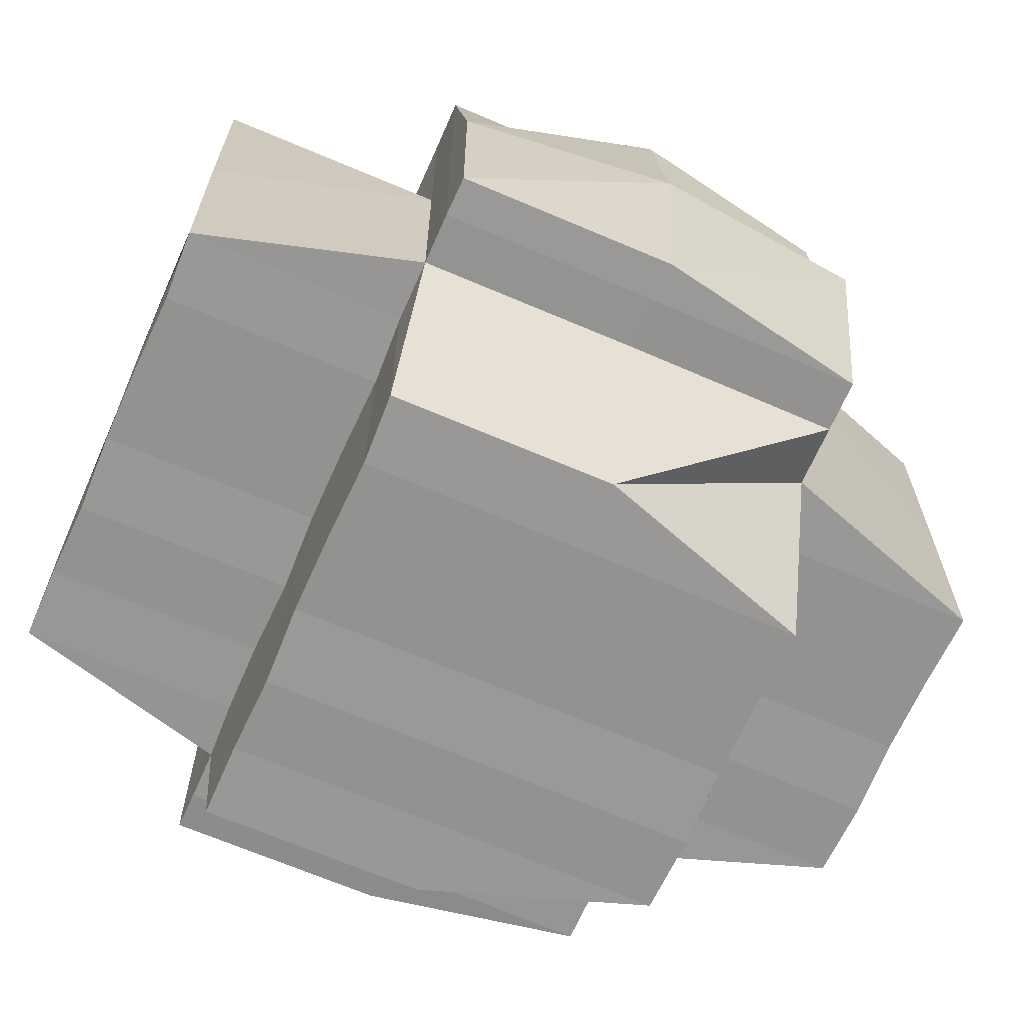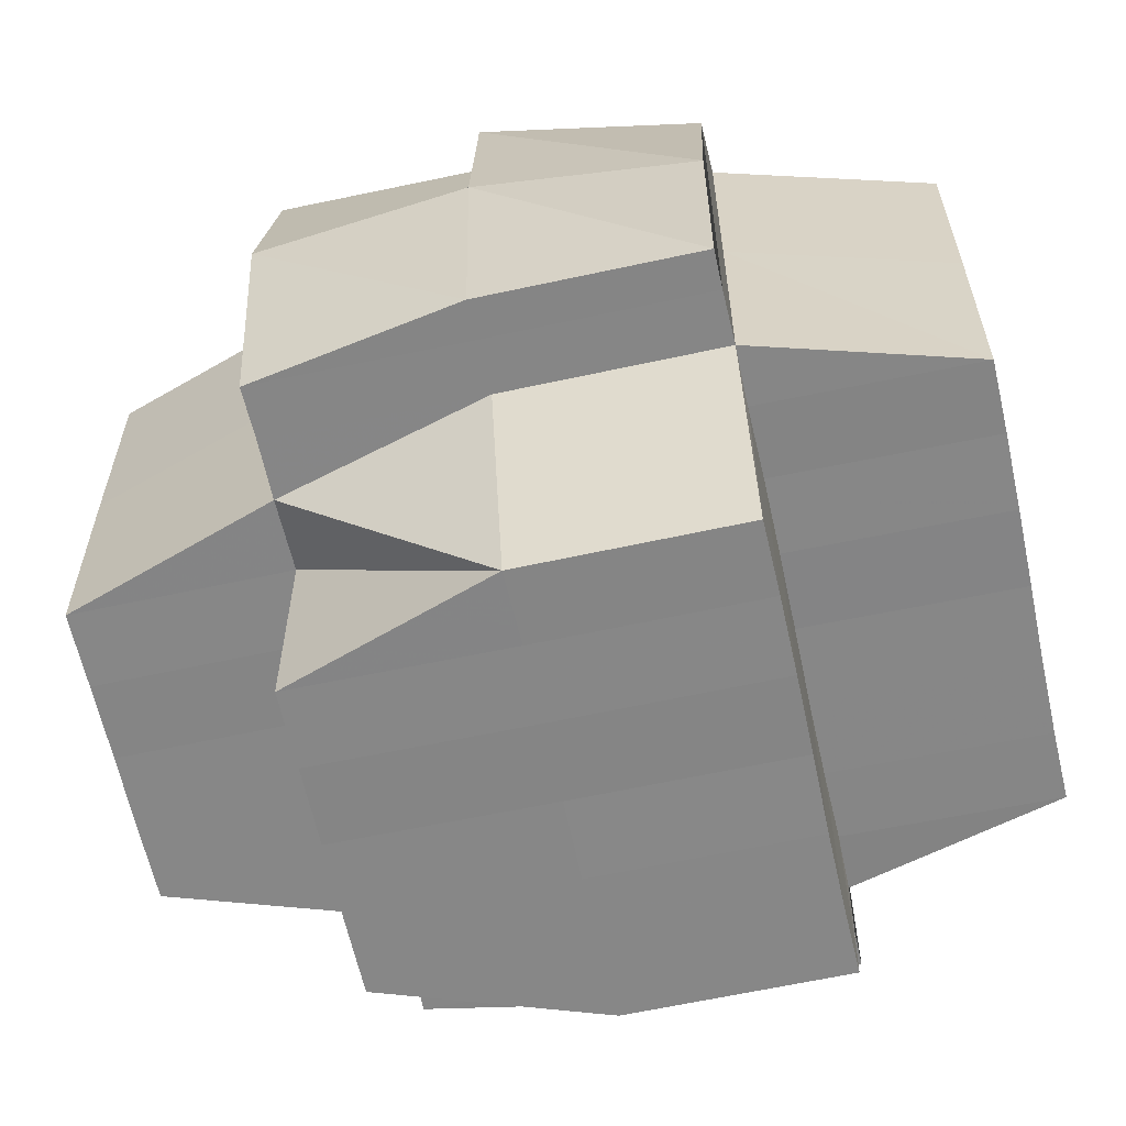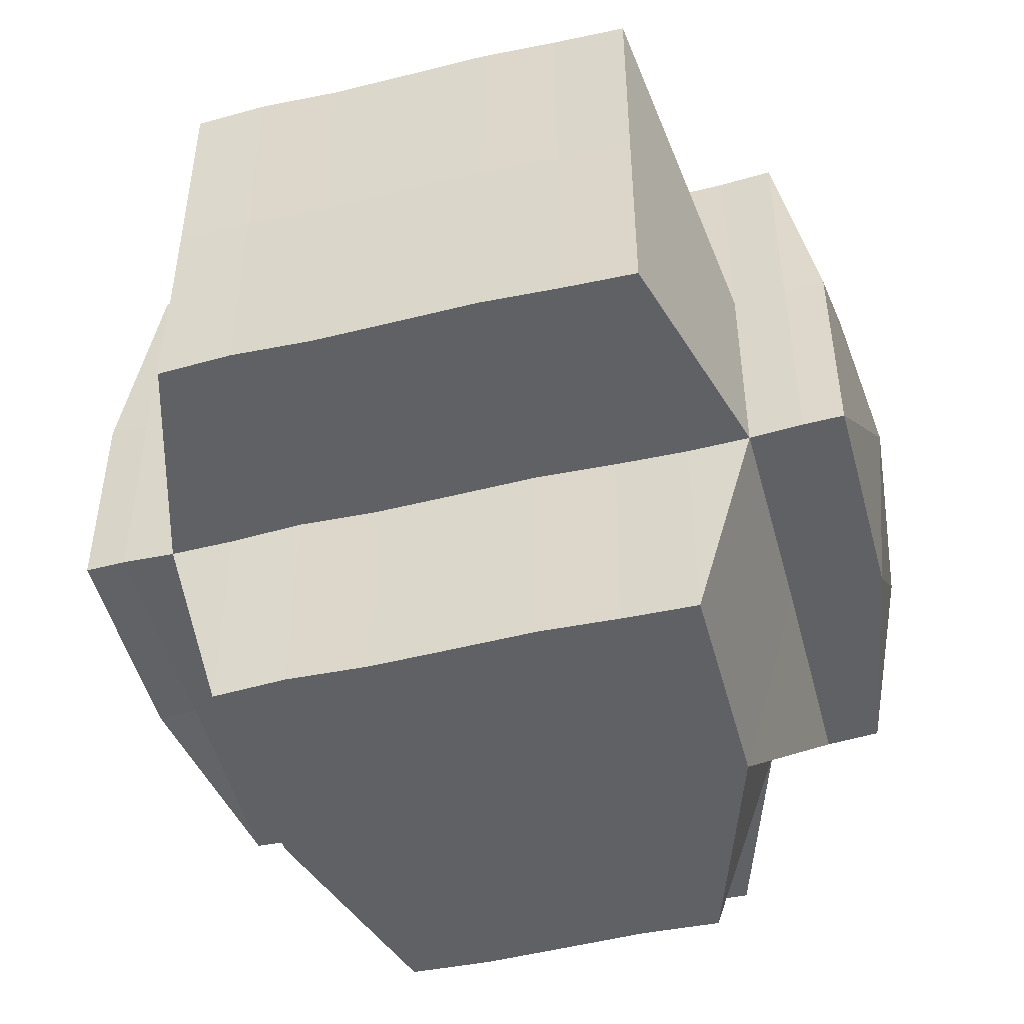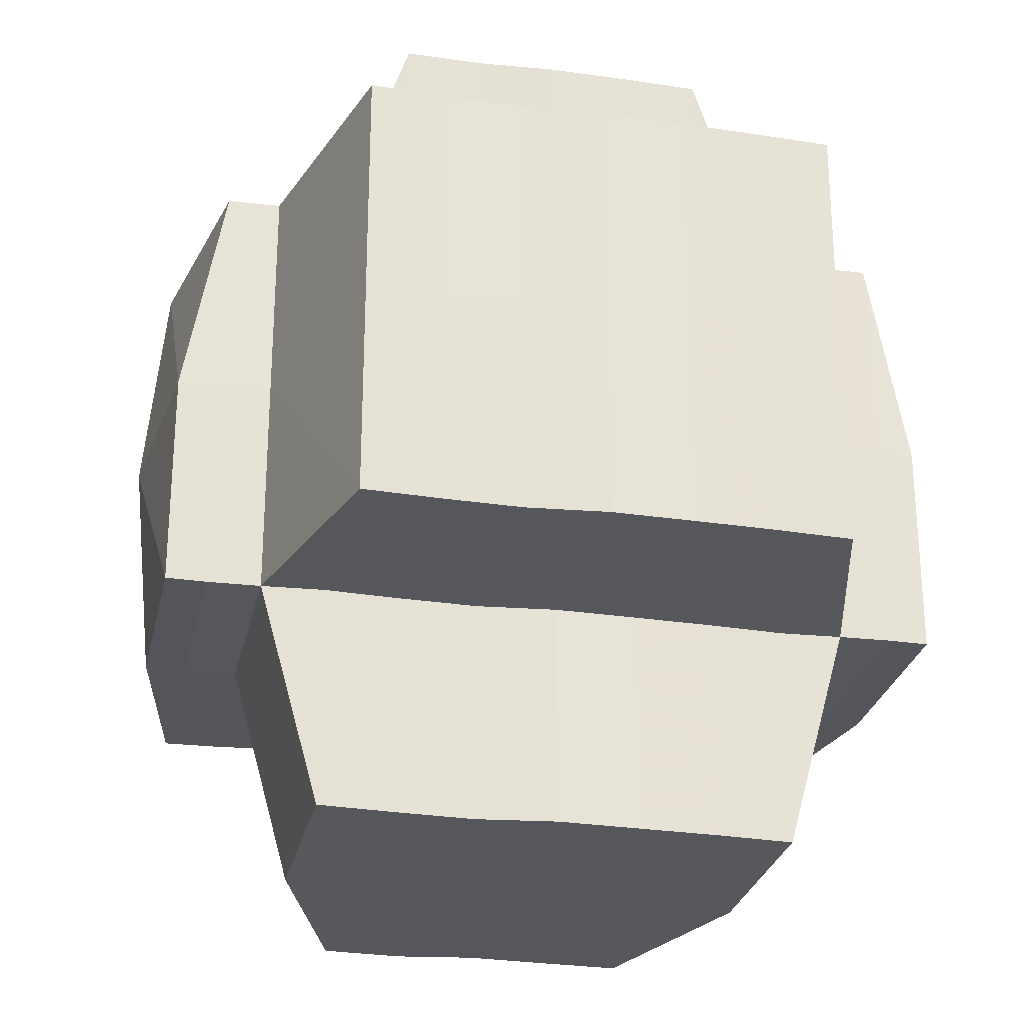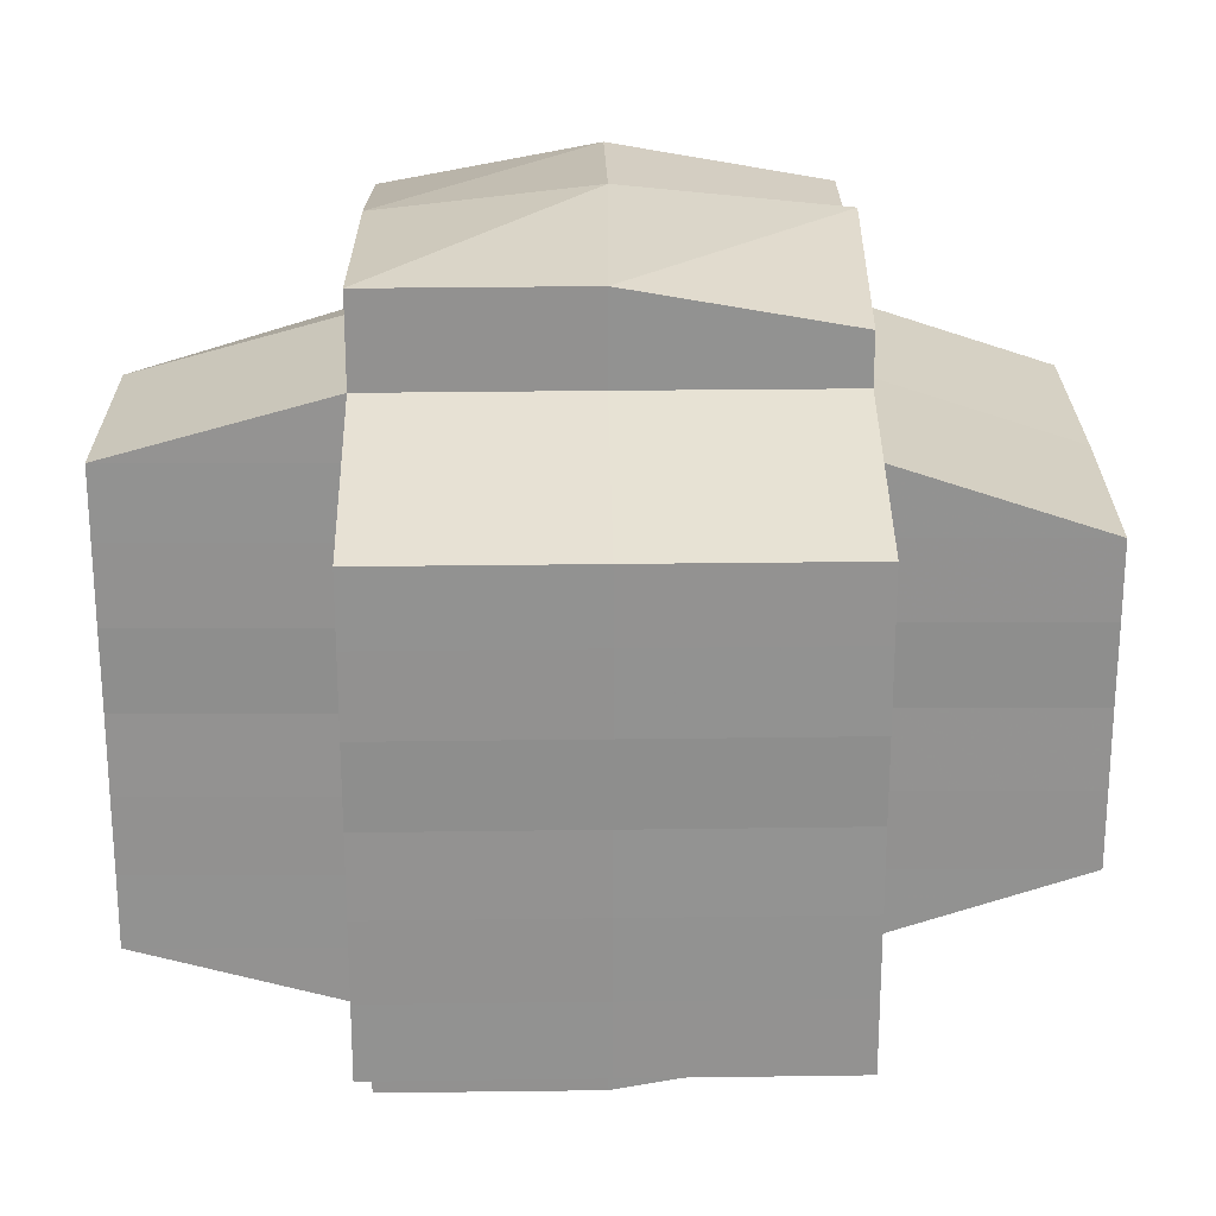
<metadata>
{"format":"obj","ext":"obj","renderer":"f3d","projection":"perspective","resolution":1024,"background":"white","views":[{"elev":-67.3,"azim":156.5,"up":"+Y"},{"elev":-62.2,"azim":12.3,"up":"+Y"},{"elev":-49.6,"azim":104.6,"up":"+Y"},{"elev":-27.0,"azim":78.0,"up":"+Y"},{"elev":24.0,"azim":89.1,"up":"+Z"}]}
</metadata>
<code>
o 1743
v 2176 1865 13.25
v 2176 1865 13.25
v 2176 1865 13.25
v 2176 1865 13.25
v 2176 1865 13.25
v 2176 1865 13.25
v 2176 1865 13.25
v 2176 1865 13.25
v 2176 1865 13.25
v 2176 1865 13.25
v 2176 1865 13.25
v 2176 1865 13.25
v 2176 1865 13.25
v 2176 1865 13.25
v 2176 1865 13.26
v 2176 1865 13.26
v 2176 1865 13.25
v 2176 1865 13.26
v 2176 1865 13.25
v 2176 1865 13.25
v 2176 1865 13.26
v 2176 1865 13.26
v 2176 1865 13.25
v 2176 1865 13.26
v 2176 1865 13.26
v 2176 1865 13.26
v 2176 1865 13.26
v 2176 1865 13.26
v 2176 1865 13.26
v 2176 1865 13.27
v 2176 1865 13.26
v 2176 1865 13.27
v 2176 1865 13.27
v 2176 1865 13.27
v 2176 1865 13.27
v 2176 1865 13.28
v 2176 1865 13.27
v 2176 1865 13.28
v 2176 1865 13.28
v 2176 1865 13.28
v 2176 1865 13.28
v 2176 1865 13.28
v 2176 1865 13.28
v 2176 1865 13.28
v 2176 1865 13.28
v 2176 1865 13.28
v 2176 1865 13.28
v 2176 1865 13.28
v 2176 1865 13.28
v 2176 1865 13.27
v 2176 1865 13.27
v 2176 1865 13.27
v 2176 1865 13.27
v 2176 1865 13.27
v 2176 1865 13.27
v 2176 1865 13.27
v 2176 1865 13.27
v 2176 1865 13.27
v 2176 1865 13.26
v 2176 1865 13.26
v 2176 1865 13.26
v 2176 1865 13.26
v 2176 1865 13.26
v 2176 1865 13.26
v 2176 1865 13.26
v 2176 1865 13.26
v 2176 1865 13.26
v 2176 1865 13.26
v 2176 1865 13.26
v 2176 1865 13.26
v 2176 1865 13.27
v 2176 1865 13.27
v 2176 1865 13.27
v 2176 1865 13.27
v 2176 1865 13.27
v 2176 1865 13.27
v 2176 1865 13.28
v 2176 1865 13.27
v 2176 1865 13.28
v 2176 1865 13.28
v 2176 1865 13.28
v 2176 1865 13.28
v 2176 1865 13.28
v 2176 1865 13.28
v 2176 1865 13.27
v 2176 1865 13.28
v 2176 1865 13.28
v 2176 1865 13.28
v 2176 1865 13.28
v 2176 1865 13.28
v 2176 1865 13.27
v 2176 1865 13.28
v 2176 1865 13.27
v 2176 1865 13.28
v 2176 1865 13.28
v 2176 1865 13.27
v 2176 1865 13.27
v 2176 1865 13.27
v 2176 1865 13.27
v 2176 1865 13.27
v 2176 1865 13.27
v 2176 1865 13.27
v 2176 1865 13.27
v 2176 1865 13.26
v 2176 1865 13.27
v 2176 1865 13.27
v 2176 1865 13.27
v 2176 1865 13.26
v 2176 1865 13.26
v 2176 1865 13.26
v 2176 1865 13.26
v 2176 1865 13.26
v 2176 1865 13.26
v 2176 1865 13.26
v 2176 1865 13.26
v 2176 1865 13.26
v 2176 1865 13.26
v 2176 1865 13.26
v 2176 1865 13.26
v 2176 1865 13.26
v 2176 1865 13.26
v 2176 1865 13.25
v 2176 1865 13.25
v 2176 1865 13.25
v 2176 1865 13.25
v 2176 1865 13.25
v 2176 1865 13.25
v 2176 1865 13.26
v 2176 1865 13.25
v 2176 1865 13.26
v 2176 1865 13.26
v 2176 1865 13.26
v 2176 1865 13.26
v 2176 1865 13.25
v 2176 1865 13.26
v 2176 1865 13.26
v 2176 1865 13.26
v 2176 1865 13.26
v 2176 1865 13.25
v 2176 1865 13.26
v 2176 1865 13.25
v 2176 1865 13.25
v 2176 1865 13.25
v 2176 1865 13.25
v 2176 1865 13.25
v 2176 1865 13.25
v 2176 1865 13.26
v 2176 1865 13.26
v 2176 1865 13.26
v 2176 1865 13.26
v 2176 1865 13.27
v 2176 1865 13.27
v 2176 1865 13.27
v 2176 1865 13.27
v 2176 1865 13.27
v 2176 1865 13.27
v 2176 1865 13.28
v 2176 1865 13.28
v 2176 1865 13.28
v 2176 1865 13.28
v 2176 1865 13.28
v 2176 1865 13.28
v 2176 1865 13.28
v 2176 1865 13.27
v 2176 1865 13.27
v 2176 1865 13.27
v 2176 1865 13.27
v 2176 1865 13.27
v 2176 1865 13.27
v 2176 1865 13.27
v 2176 1865 13.27
v 2176 1865 13.27
v 2176 1865 13.27
v 2176 1865 13.26
v 2176 1865 13.27
v 2176 1865 13.26
v 2176 1865 13.26
v 2176 1865 13.26
v 2176 1865 13.26
v 2176 1865 13.27
v 2176 1865 13.27
v 2176 1865 13.27
v 2176 1865 13.27
v 2176 1865 13.26
v 2176 1865 13.26
v 2176 1865 13.26
v 2176 1865 13.26
v 2176 1865 13.26
v 2176 1865 13.26
v 2176 1865 13.27
v 2176 1865 13.26
v 2176 1865 13.26
v 2176 1865 13.27
v 2176 1865 13.26
v 2176 1865 13.27
v 2176 1865 13.27
v 2176 1865 13.27
v 2176 1865 13.27
v 2176 1865 13.27
v 2176 1865 13.27
v 2176 1865 13.27
v 2176 1865 13.26
v 2176 1865 13.26
v 2176 1865 13.26
v 2176 1865 13.27
v 2176 1865 13.27
v 2176 1865 13.27
v 2176 1865 13.28
v 2176 1865 13.27
v 2176 1865 13.27
v 2176 1865 13.27
v 2176 1865 13.28
v 2176 1865 13.28
v 2176 1865 13.28
v 2176 1865 13.28
v 2176 1865 13.28
v 2176 1865 13.28
v 2176 1865 13.28
v 2176 1865 13.28
v 2176 1865 13.28
v 2176 1865 13.28
v 2176 1865 13.28
v 2176 1865 13.27
v 2176 1865 13.27
v 2176 1865 13.27
v 2176 1865 13.27
v 2176 1865 13.28
v 2176 1865 13.28
v 2176 1865 13.27
v 2176 1865 13.27
v 2176 1865 13.27
v 2176 1865 13.27
v 2176 1865 13.26
v 2176 1865 13.27
v 2176 1865 13.26
v 2176 1865 13.26
v 2176 1865 13.26
v 2176 1865 13.28
v 2176 1865 13.28
v 2176 1865 13.28
v 2176 1865 13.29
v 2176 1865 13.29
v 2176 1865 13.28
v 2176 1865 13.28
v 2176 1865 13.29
v 2176 1865 13.28
v 2176 1865 13.29
v 2176 1865 13.29
v 2176 1865 13.28
v 2176 1865 13.29
v 2176 1865 13.28
v 2176 1865 13.29
v 2176 1865 13.29
v 2176 1865 13.29
v 2176 1865 13.29
v 2176 1865 13.29
v 2176 1865 13.29
v 2176 1865 13.28
v 2176 1865 13.29
v 2176 1865 13.29
v 2176 1865 13.29
v 2176 1865 13.28
v 2176 1865 13.28
v 2176 1865 13.29
v 2176 1865 13.29
v 2176 1865 13.29
v 2176 1865 13.29
v 2176 1865 13.29
v 2176 1865 13.28
v 2176 1865 13.29
v 2176 1865 13.29
v 2176 1865 13.28
v 2176 1865 13.28
v 2176 1865 13.28
v 2176 1865 13.28
v 2176 1865 13.28
v 2176 1865 13.28
v 2176 1865 13.28
v 2176 1865 13.29
v 2176 1865 13.28
v 2176 1865 13.28
v 2176 1865 13.29
v 2176 1865 13.29
v 2176 1865 13.29
v 2176 1865 13.28
v 2176 1865 13.28
v 2176 1865 13.28
v 2176 1865 13.28
v 2176 1865 13.28
v 2176 1865 13.27
v 2176 1865 13.28
v 2176 1865 13.28
v 2176 1865 13.28
v 2176 1865 13.28
v 2176 1865 13.27
v 2176 1865 13.27
v 2176 1865 13.27
v 2176 1865 13.27
v 2176 1865 13.27
v 2176 1865 13.27
v 2176 1865 13.27
v 2176 1865 13.27
v 2176 1865 13.26
v 2176 1865 13.26
v 2176 1865 13.26
v 2176 1865 13.26
v 2176 1865 13.26
v 2176 1865 13.28
v 2176 1865 13.28
v 2176 1865 13.28
v 2176 1865 13.28
v 2176 1865 13.28
v 2176 1865 13.27
v 2176 1865 13.27
v 2176 1865 13.27
v 2176 1865 13.27
v 2176 1865 13.27
v 2176 1865 13.27
v 2176 1865 13.27
v 2176 1865 13.28
v 2176 1865 13.28
v 2176 1865 13.27
v 2176 1865 13.27
v 2176 1865 13.27
v 2176 1865 13.27
v 2176 1865 13.27
v 2176 1865 13.27
v 2176 1865 13.26
v 2176 1865 13.27
v 2176 1865 13.26
v 2176 1865 13.27
v 2176 1865 13.26
v 2176 1865 13.26
v 2176 1865 13.26
v 2176 1865 13.26
v 2176 1865 13.26
v 2176 1865 13.25
v 2176 1865 13.25
v 2176 1865 13.26
v 2176 1865 13.25
v 2176 1865 13.25
v 2176 1865 13.25
v 2176 1865 13.25
v 2176 1865 13.25
v 2176 1865 13.25
v 2176 1865 13.25
v 2176 1865 13.26
v 2176 1865 13.26
v 2176 1865 13.25
v 2176 1865 13.25
v 2176 1865 13.25
v 2176 1865 13.25
v 2176 1865 13.26
v 2176 1865 13.26
v 2176 1865 13.26
v 2176 1865 13.26
v 2176 1865 13.26
v 2176 1865 13.26
v 2176 1865 13.27
v 2176 1865 13.26
v 2176 1865 13.27
v 2176 1865 13.27
v 2176 1865 13.27
v 2176 1865 13.27
v 2176 1865 13.26
v 2176 1865 13.27
v 2176 1865 13.27
v 2176 1865 13.27
v 2176 1865 13.28
v 2176 1865 13.27
v 2176 1865 13.27
v 2176 1865 13.27
v 2176 1865 13.27
v 2176 1865 13.27
v 2176 1865 13.27
v 2176 1865 13.27
v 2176 1865 13.28
v 2176 1865 13.28
v 2176 1865 13.28
v 2176 1865 13.28
v 2176 1865 13.29
v 2176 1865 13.29
v 2176 1865 13.29
v 2176 1865 13.29
v 2176 1865 13.29
v 2176 1865 13.29
v 2176 1865 13.29
v 2176 1865 13.29
v 2176 1865 13.29
v 2176 1865 13.29
v 2176 1865 13.29
v 2176 1865 13.29
v 2176 1865 13.29
v 2176 1865 13.29
v 2176 1865 13.29
v 2176 1865 13.29
v 2176 1865 13.29
v 2176 1865 13.29
v 2176 1865 13.29
f 1 2 3
f 4 1 3
f 5 4 6
f 7 8 9
f 10 11 8
f 7 10 12
f 13 10 7
f 14 13 7
f 13 15 10
f 16 15 13
f 17 18 13
f 19 17 20
f 18 21 15
f 15 22 23
f 21 24 25
f 26 25 15
f 27 28 26
f 15 25 29
f 28 30 31
f 30 32 33
f 32 34 35
f 34 36 37
f 36 38 39
f 38 40 41
f 42 41 43
f 44 40 45
f 46 45 47
f 48 44 49
f 49 43 50
f 51 48 52
f 52 50 53
f 54 51 55
f 55 53 56
f 57 54 58
f 58 56 59
f 60 57 61
f 61 59 62
f 63 60 64
f 65 62 66
f 67 68 66
f 69 70 68
f 71 72 70
f 73 74 72
f 75 76 74
f 77 47 76
f 78 79 75
f 79 80 77
f 81 80 79
f 81 82 80
f 80 82 46
f 80 83 84
f 79 84 85
f 82 86 83
f 87 88 79
f 89 82 90
f 91 87 78
f 92 79 78
f 78 85 93
f 94 95 92
f 96 94 97
f 97 78 98
f 98 78 73
f 98 93 99
f 100 91 98
f 101 96 102
f 102 98 103
f 103 98 71
f 103 99 104
f 105 100 103
f 106 101 107
f 107 103 108
f 108 103 69
f 108 104 109
f 110 105 108
f 111 106 112
f 112 108 113
f 114 110 113
f 113 108 115
f 113 109 116
f 117 111 118
f 119 118 120
f 118 113 121
f 121 113 16
f 121 116 122
f 123 122 124
f 125 126 123
f 126 121 14
f 126 14 127
f 128 121 126
f 129 130 126
f 130 131 132
f 133 128 134
f 135 133 134
f 133 136 128
f 137 138 133
f 139 137 134
f 140 136 133
f 141 134 142
f 142 143 144
f 145 146 144
f 134 147 146
f 136 148 147
f 140 149 150
f 151 152 149
f 153 154 152
f 155 156 154
f 157 158 156
f 159 160 158
f 161 160 162
f 163 162 164
f 165 161 166
f 167 159 168
f 168 164 169
f 170 167 171
f 171 169 172
f 173 172 174
f 175 170 173
f 176 175 177
f 178 177 179
f 180 165 181
f 182 180 183
f 184 182 185
f 186 185 187
f 185 188 136
f 136 188 189
f 183 190 188
f 188 190 191
f 188 192 148
f 190 193 192
f 194 195 188
f 195 196 190
f 196 197 198
f 198 199 193
f 181 198 190
f 190 198 200
f 200 201 202
f 203 202 204
f 205 206 201
f 198 207 205
f 166 207 198
f 197 208 207
f 207 209 199
f 210 211 206
f 207 212 210
f 212 213 209
f 214 212 207
f 214 215 212
f 215 216 213
f 212 215 217
f 217 218 211
f 219 220 218
f 221 215 222
f 223 219 224
f 224 225 226
f 227 228 225
f 229 226 230
f 231 223 229
f 232 230 233
f 234 231 232
f 235 233 236
f 237 234 235
f 238 239 228
f 238 240 239
f 241 242 240
f 243 244 238
f 243 241 244
f 245 241 243
f 215 243 238
f 246 243 215
f 245 247 248
f 249 250 243
f 251 249 215
f 252 253 247
f 254 253 255
f 256 255 257
f 258 259 246
f 259 260 261
f 259 261 262
f 258 262 263
f 264 259 258
f 264 265 259
f 266 265 264
f 266 267 260
f 268 266 264
f 269 270 258
f 271 268 272
f 273 269 274
f 274 258 275
f 276 258 274
f 274 263 277
f 278 268 276
f 268 279 280
f 278 280 281
f 282 283 268
f 284 282 268
f 285 268 278
f 285 278 286
f 286 278 287
f 286 287 288
f 288 281 289
f 288 289 290
f 291 292 288
f 293 294 286
f 295 291 296
f 296 290 297
f 298 295 299
f 299 297 300
f 301 298 302
f 302 300 303
f 304 301 305
f 306 303 307
f 308 286 309
f 310 293 309
f 309 311 312
f 309 312 313
f 314 310 315
f 39 309 315
f 315 313 316
f 315 309 317
f 317 318 319
f 320 321 318
f 322 319 323
f 324 315 322
f 37 315 324
f 324 316 325
f 326 314 324
f 327 323 328
f 329 324 327
f 329 325 330
f 35 324 329
f 331 326 329
f 332 328 333
f 24 331 334
f 334 329 332
f 33 329 334
f 334 332 25
f 31 334 25
f 25 332 335
f 25 335 29
f 29 335 336
f 29 336 337
f 338 339 337
f 337 336 340
f 341 340 342
f 342 343 344
f 345 346 343
f 336 347 346
f 336 348 347
f 349 350 344
f 351 352 350
f 353 354 348
f 335 355 336
f 355 140 336
f 355 353 140
f 356 353 355
f 357 358 355
f 358 359 353
f 360 361 356
f 361 362 363
f 363 364 353
f 353 364 365
f 359 366 364
f 362 367 368
f 367 369 370
f 368 371 364
f 366 372 371
f 364 371 151
f 364 373 354
f 371 374 373
f 370 375 371
f 371 375 153
f 375 376 374
f 372 377 375
f 378 277 376
f 377 273 378
f 375 378 155
f 379 378 375
f 378 274 157
f 287 274 378
f 380 381 82
f 82 382 285
f 383 382 82
f 382 384 86
f 385 386 384
f 383 387 382
f 382 387 388
f 389 387 383
f 390 391 387
f 392 390 383
f 393 394 395
f 396 397 398
f 399 397 396

</code>
